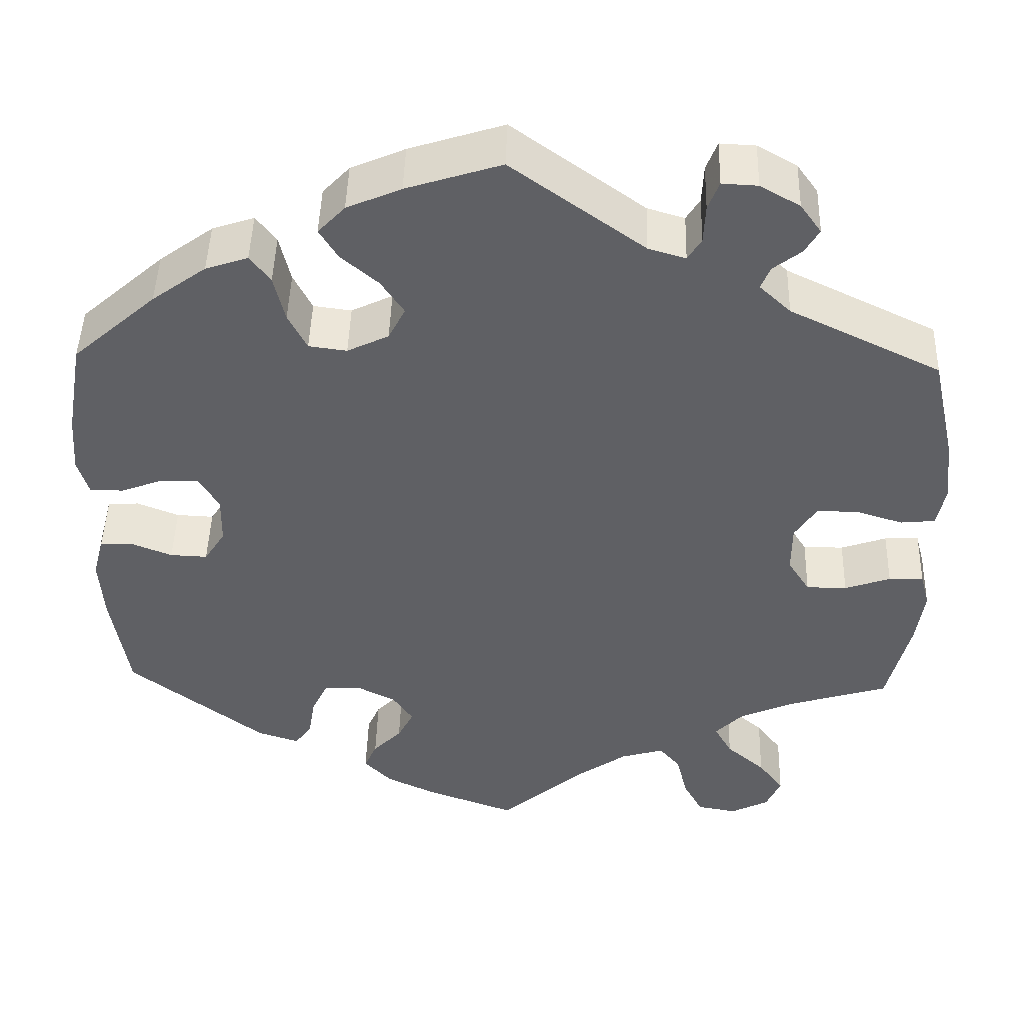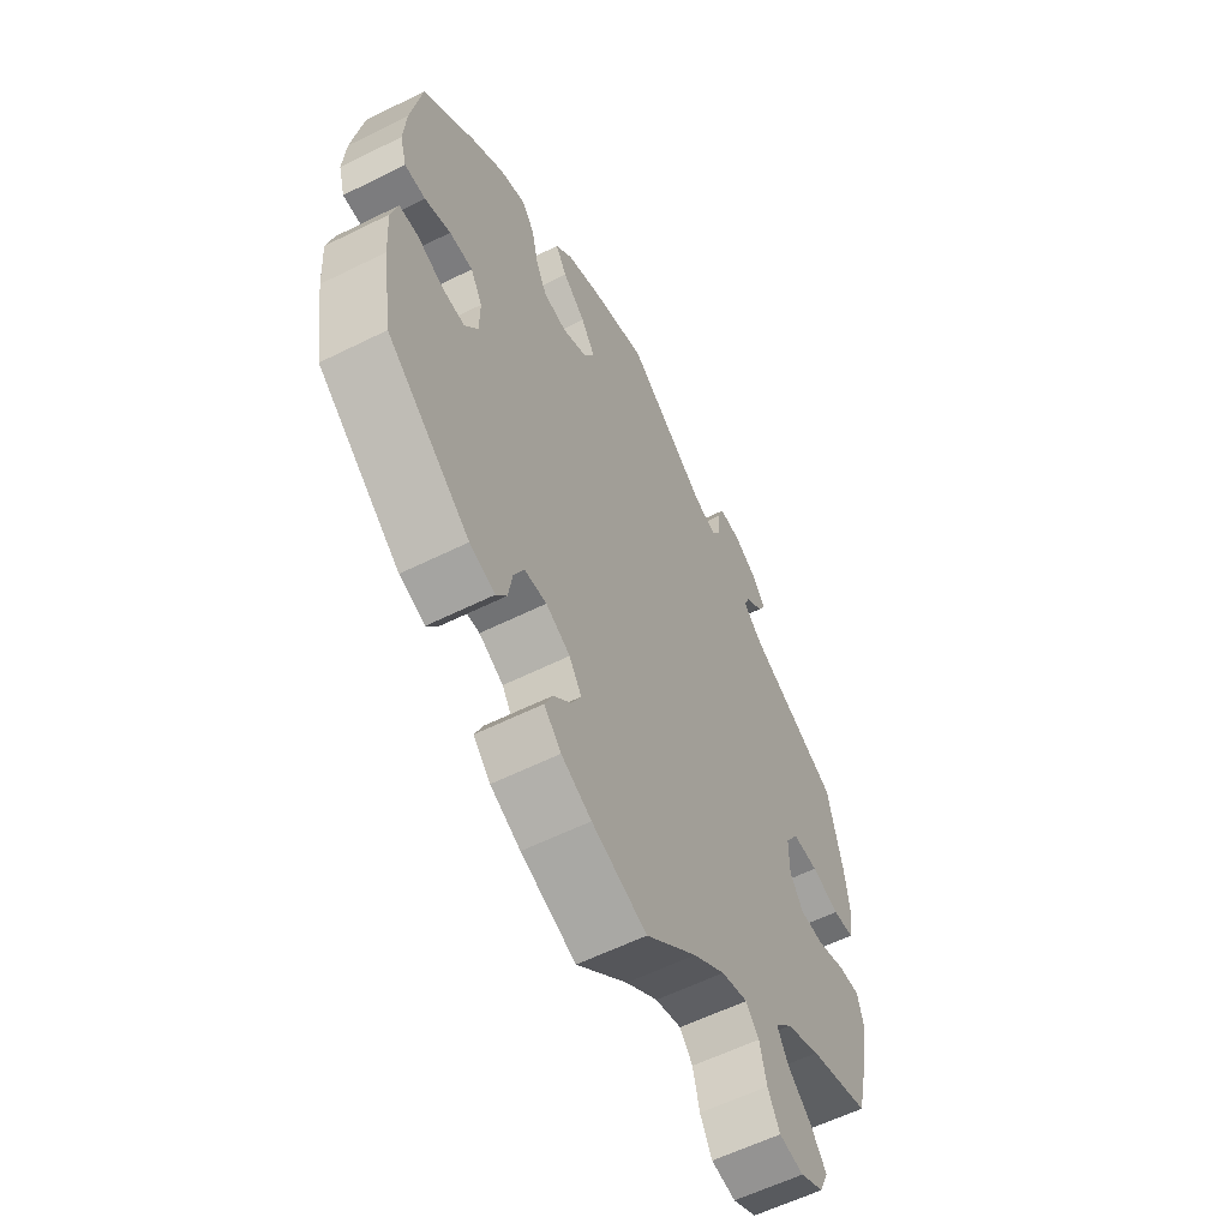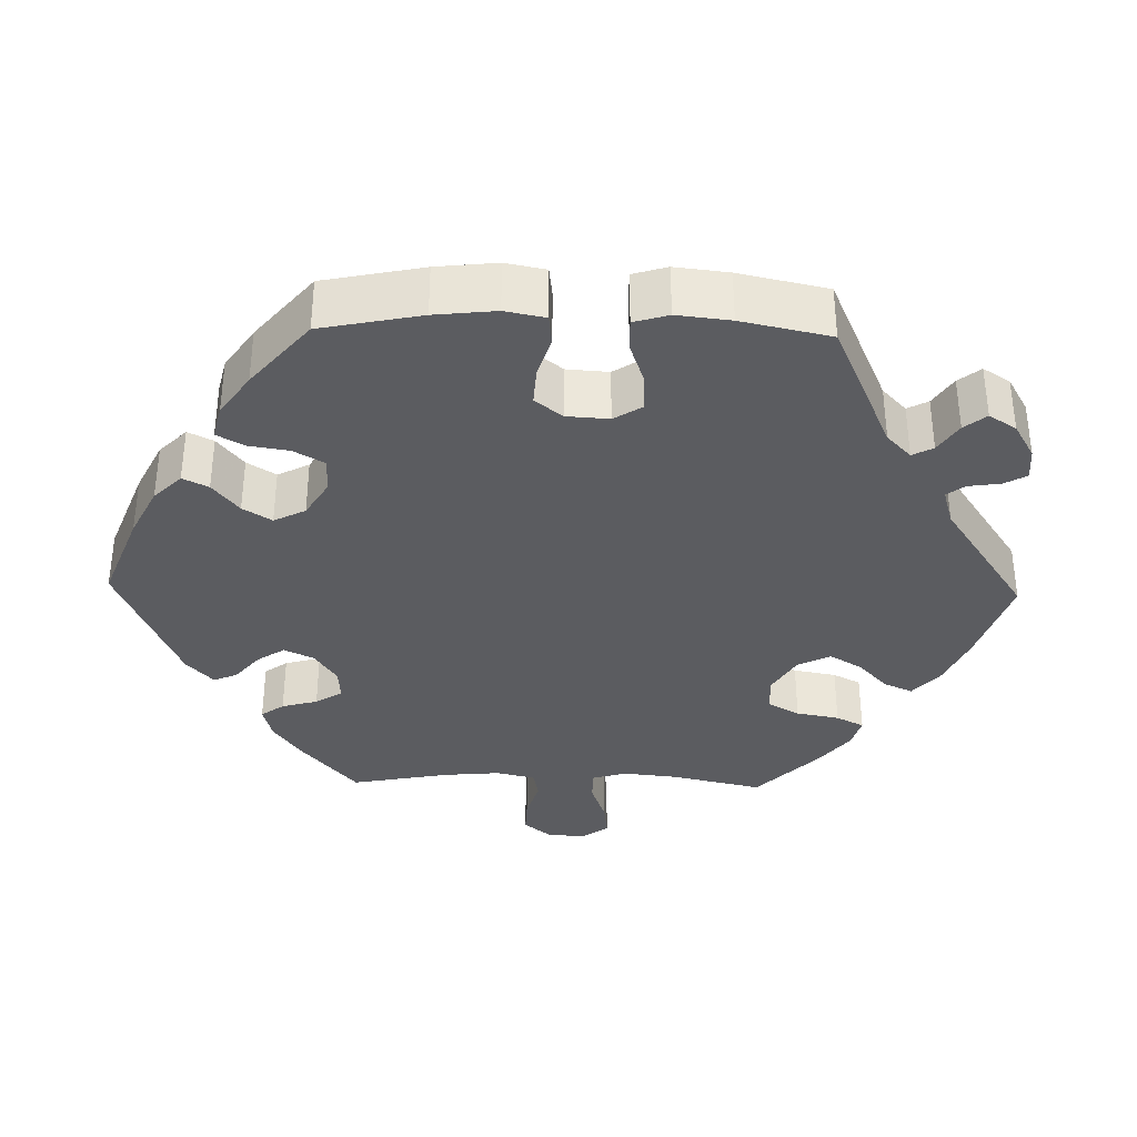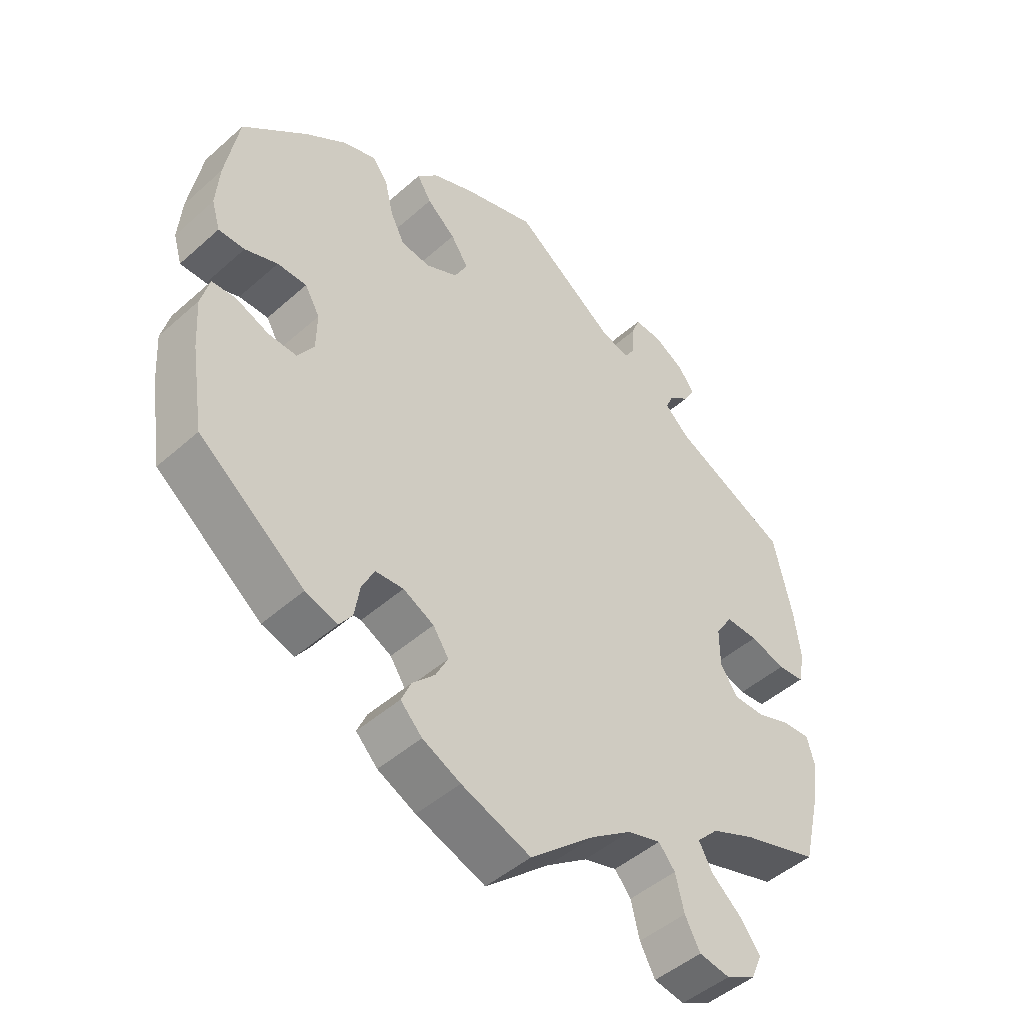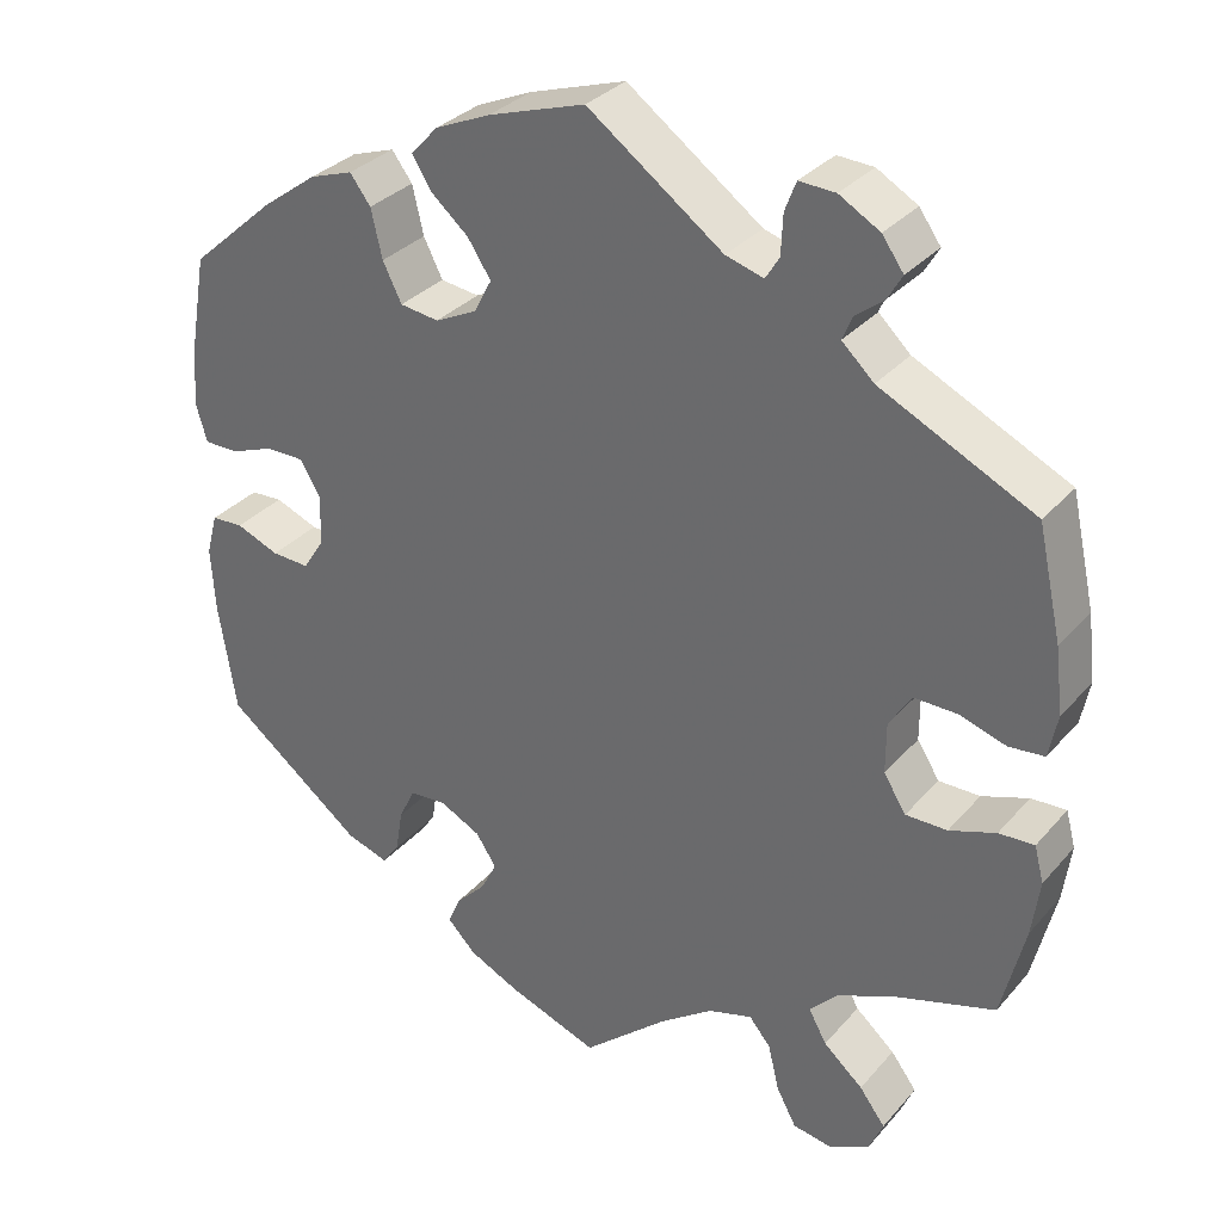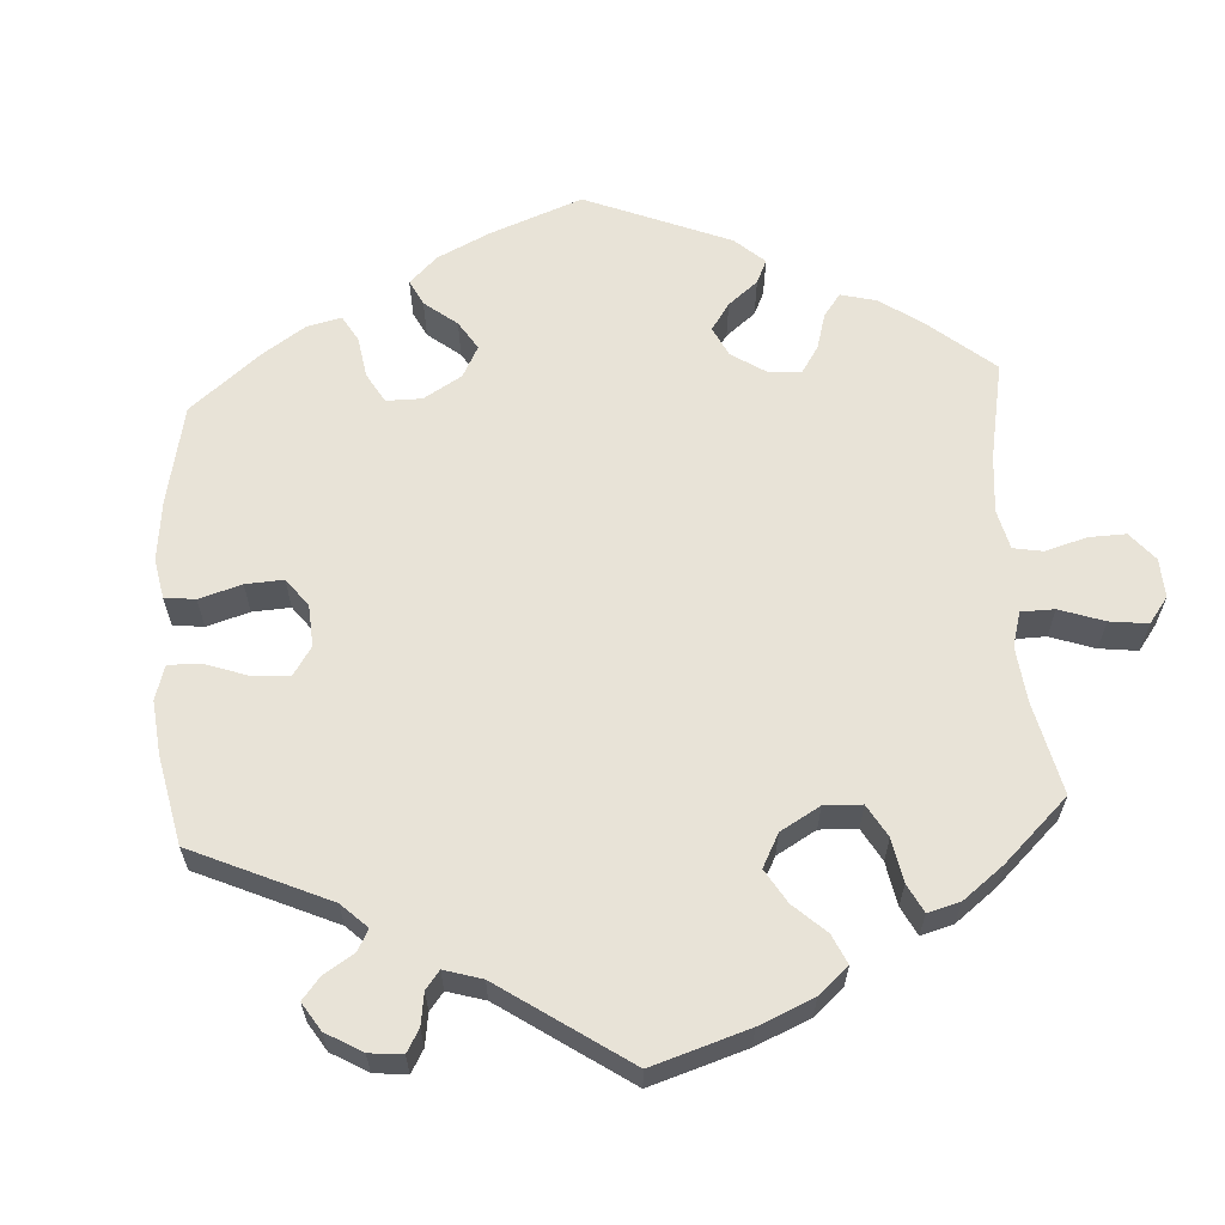
<metadata>
{"format":"obj","ext":"obj","renderer":"f3d","projection":"perspective","resolution":1024,"background":"white","views":[{"elev":46.4,"azim":1.6,"up":"+Z"},{"elev":-58.9,"azim":-62.9,"up":"+Z"},{"elev":-34.8,"azim":-31.4,"up":"+Y"},{"elev":-47.3,"azim":-45.0,"up":"+Z"},{"elev":32.1,"azim":33.7,"up":"+Z"},{"elev":62.1,"azim":56.4,"up":"+Y"}]}
</metadata>
<code>
v 0.157 0.07 0.464
v 0.201 0.07 0.451
v 0.217 0.07 0.477
v 0.219 0.07 0.523
v 0.232 0.07 0.557
v 0.274 0.07 0.555
v 0.321 0.07 0.528
v 0.346 0.07 0.493
v 0.329 0.07 0.464
v 0.296 0.07 0.438
v 0.285 0.07 0.411
v 0.322 0.07 0.376
v 0.501 0.07 0.289
v 0.529 0.07 0.162
v 0.538 0.07 0.086
v 0.528 0.07 0.036
v 0.487 0.07 0.032
v 0.433 0.07 0.049
v 0.383 0.07 0.05
v 0.357 0.07 0.009
v 0.357 0.07 -0.05
v 0.383 0.07 -0.091
v 0.431 0.07 -0.091
v 0.485 0.07 -0.072
v 0.526 0.07 -0.07
v 0.537 0.07 -0.112
v 0.528 0.07 -0.178
v 0.501 0.07 -0.289
v 0.384 0.07 -0.325
v 0.318 0.07 -0.354
v 0.285 0.07 -0.388
v 0.306 0.07 -0.426
v 0.352 0.07 -0.466
v 0.382 0.07 -0.506
v 0.365 0.07 -0.545
v 0.32 0.07 -0.568
v 0.273 0.07 -0.56
v 0.25 0.07 -0.517
v 0.237 0.07 -0.463
v 0.212 0.07 -0.433
v 0.161 0.07 -0.448
v 0.099 0.07 -0.492
v 0 0.07 -0.578
v -0.106 0.07 -0.539
v -0.164 0.07 -0.511
v -0.197 0.07 -0.477
v -0.182 0.07 -0.443
v -0.148 0.07 -0.408
v -0.129 0.07 -0.371
v -0.153 0.07 -0.335
v -0.2 0.07 -0.311
v -0.243 0.07 -0.314
v -0.262 0.07 -0.353
v -0.27 0.07 -0.402
v -0.29 0.07 -0.43
v -0.339 0.07 -0.414
v -0.5 0.07 -0.289
v -0.52 0.07 -0.162
v -0.525 0.07 -0.086
v -0.512 0.07 -0.037
v -0.475 0.07 -0.035
v -0.425 0.07 -0.055
v -0.381 0.07 -0.057
v -0.356 0.07 -0.018
v -0.355 0.07 0.04
v -0.378 0.07 0.08
v -0.423 0.07 0.08
v -0.473 0.07 0.061
v -0.513 0.07 0.061
v -0.526 0.07 0.105
v -0.521 0.07 0.173
v -0.501 0.07 0.288
v -0.402 0.07 0.376
v -0.338 0.07 0.423
v -0.288 0.07 0.44
v -0.264 0.07 0.408
v -0.251 0.07 0.352
v -0.229 0.07 0.308
v -0.184 0.07 0.302
v -0.135 0.07 0.326
v -0.115 0.07 0.365
v -0.142 0.07 0.406
v -0.186 0.07 0.444
v -0.208 0.07 0.48
v -0.176 0.07 0.514
v -0.112 0.07 0.542
v 0 0.07 0.578
v 0.157 0 0.464
v 0.201 0 0.451
v 0.217 0 0.477
v 0.219 0 0.523
v 0.232 0 0.557
v 0.274 0 0.555
v 0.321 0 0.528
v 0.346 0 0.493
v 0.329 0 0.464
v 0.296 0 0.438
v 0.285 0 0.411
v 0.322 0 0.376
v 0.501 0 0.289
v 0.529 0 0.162
v 0.538 0 0.086
v 0.528 0 0.036
v 0.487 0 0.032
v 0.433 0 0.049
v 0.383 0 0.05
v 0.357 0 0.009
v 0.357 0 -0.05
v 0.383 0 -0.091
v 0.431 0 -0.091
v 0.485 0 -0.072
v 0.526 0 -0.07
v 0.537 0 -0.112
v 0.528 0 -0.178
v 0.501 0 -0.289
v 0.384 0 -0.325
v 0.318 0 -0.354
v 0.285 0 -0.388
v 0.306 0 -0.426
v 0.352 0 -0.466
v 0.382 0 -0.506
v 0.365 0 -0.545
v 0.32 0 -0.568
v 0.273 0 -0.56
v 0.25 0 -0.517
v 0.237 0 -0.463
v 0.212 0 -0.433
v 0.161 0 -0.448
v 0.099 0 -0.492
v 0 0 -0.578
v -0.106 0 -0.539
v -0.164 0 -0.511
v -0.197 0 -0.477
v -0.182 0 -0.443
v -0.148 0 -0.408
v -0.129 0 -0.371
v -0.153 0 -0.335
v -0.2 0 -0.311
v -0.243 0 -0.314
v -0.262 0 -0.353
v -0.27 0 -0.402
v -0.29 0 -0.43
v -0.339 0 -0.414
v -0.5 0 -0.289
v -0.52 0 -0.162
v -0.525 0 -0.086
v -0.512 0 -0.037
v -0.475 0 -0.035
v -0.425 0 -0.055
v -0.381 0 -0.057
v -0.356 0 -0.018
v -0.355 0 0.04
v -0.378 0 0.08
v -0.423 0 0.08
v -0.473 0 0.061
v -0.513 0 0.061
v -0.526 0 0.105
v -0.521 0 0.173
v -0.501 0 0.288
v -0.402 0 0.376
v -0.338 0 0.423
v -0.288 0 0.44
v -0.264 0 0.408
v -0.251 0 0.352
v -0.229 0 0.308
v -0.184 0 0.302
v -0.135 0 0.326
v -0.115 0 0.365
v -0.142 0 0.406
v -0.186 0 0.444
v -0.208 0 0.48
v -0.176 0 0.514
v -0.112 0 0.542
v 0 0 0.578
f 86 87 1
f 85 86 1 2
f 82 83 84 85
f 81 82 85 2
f 80 81 2
f 79 80 2
f 74 75 76 77
f 74 77 78
f 73 74 78
f 72 73 78
f 71 72 78 79
f 67 68 69 70
f 66 67 70 71
f 59 60 61 62
f 59 62 63
f 58 59 63
f 57 58 63
f 56 57 63 64
f 53 54 55 56
f 52 53 56 64
f 45 46 47 48
f 45 48 49
f 42 43 44 45
f 41 42 45 49
f 40 41 49 50
f 36 37 38 39
f 34 35 36 39
f 32 33 34 39
f 31 32 39 40
f 30 31 40 50
f 26 27 28 29
f 23 24 25 26
f 22 23 26 29
f 21 22 29 30
f 15 16 17 18
f 15 18 19
f 12 13 14 15
f 11 12 15 19
f 7 8 9 10
f 7 10 11
f 6 7 11
f 3 4 5 6
f 2 3 6 11
f 79 2 11 19
f 66 71 79 19
f 51 52 64 65
f 30 50 51 65
f 20 21 30 65
f 19 20 65 66
f 88 174 173
f 89 88 173 172
f 172 171 170 169
f 89 172 169 168
f 89 168 167
f 89 167 166
f 164 163 162 161
f 165 164 161
f 165 161 160
f 165 160 159
f 166 165 159 158
f 157 156 155 154
f 158 157 154 153
f 149 148 147 146
f 150 149 146
f 150 146 145
f 150 145 144
f 151 150 144 143
f 143 142 141 140
f 151 143 140 139
f 135 134 133 132
f 136 135 132
f 132 131 130 129
f 136 132 129 128
f 137 136 128 127
f 126 125 124 123
f 126 123 122 121
f 126 121 120 119
f 127 126 119 118
f 137 127 118 117
f 116 115 114 113
f 113 112 111 110
f 116 113 110 109
f 117 116 109 108
f 105 104 103 102
f 106 105 102
f 102 101 100 99
f 106 102 99 98
f 97 96 95 94
f 98 97 94
f 98 94 93
f 93 92 91 90
f 98 93 90 89
f 106 98 89 166
f 106 166 158 153
f 152 151 139 138
f 152 138 137 117
f 152 117 108 107
f 153 152 107 106
f 1 88 89 2
f 2 89 90 3
f 3 90 91 4
f 4 91 92 5
f 5 92 93 6
f 6 93 94 7
f 7 94 95 8
f 8 95 96 9
f 9 96 97 10
f 10 97 98 11
f 11 98 99 12
f 12 99 100 13
f 13 100 101 14
f 14 101 102 15
f 15 102 103 16
f 16 103 104 17
f 17 104 105 18
f 18 105 106 19
f 19 106 107 20
f 20 107 108 21
f 21 108 109 22
f 22 109 110 23
f 23 110 111 24
f 24 111 112 25
f 25 112 113 26
f 26 113 114 27
f 27 114 115 28
f 28 115 116 29
f 29 116 117 30
f 30 117 118 31
f 31 118 119 32
f 32 119 120 33
f 33 120 121 34
f 34 121 122 35
f 35 122 123 36
f 36 123 124 37
f 37 124 125 38
f 38 125 126 39
f 39 126 127 40
f 40 127 128 41
f 41 128 129 42
f 42 129 130 43
f 43 130 131 44
f 44 131 132 45
f 45 132 133 46
f 46 133 134 47
f 47 134 135 48
f 48 135 136 49
f 49 136 137 50
f 50 137 138 51
f 51 138 139 52
f 52 139 140 53
f 53 140 141 54
f 54 141 142 55
f 55 142 143 56
f 56 143 144 57
f 57 144 145 58
f 58 145 146 59
f 59 146 147 60
f 60 147 148 61
f 61 148 149 62
f 62 149 150 63
f 63 150 151 64
f 64 151 152 65
f 65 152 153 66
f 66 153 154 67
f 67 154 155 68
f 68 155 156 69
f 69 156 157 70
f 70 157 158 71
f 71 158 159 72
f 72 159 160 73
f 73 160 161 74
f 74 161 162 75
f 75 162 163 76
f 76 163 164 77
f 77 164 165 78
f 78 165 166 79
f 79 166 167 80
f 80 167 168 81
f 81 168 169 82
f 82 169 170 83
f 83 170 171 84
f 84 171 172 85
f 85 172 173 86
f 86 173 174 87
f 87 174 88 1

</code>
